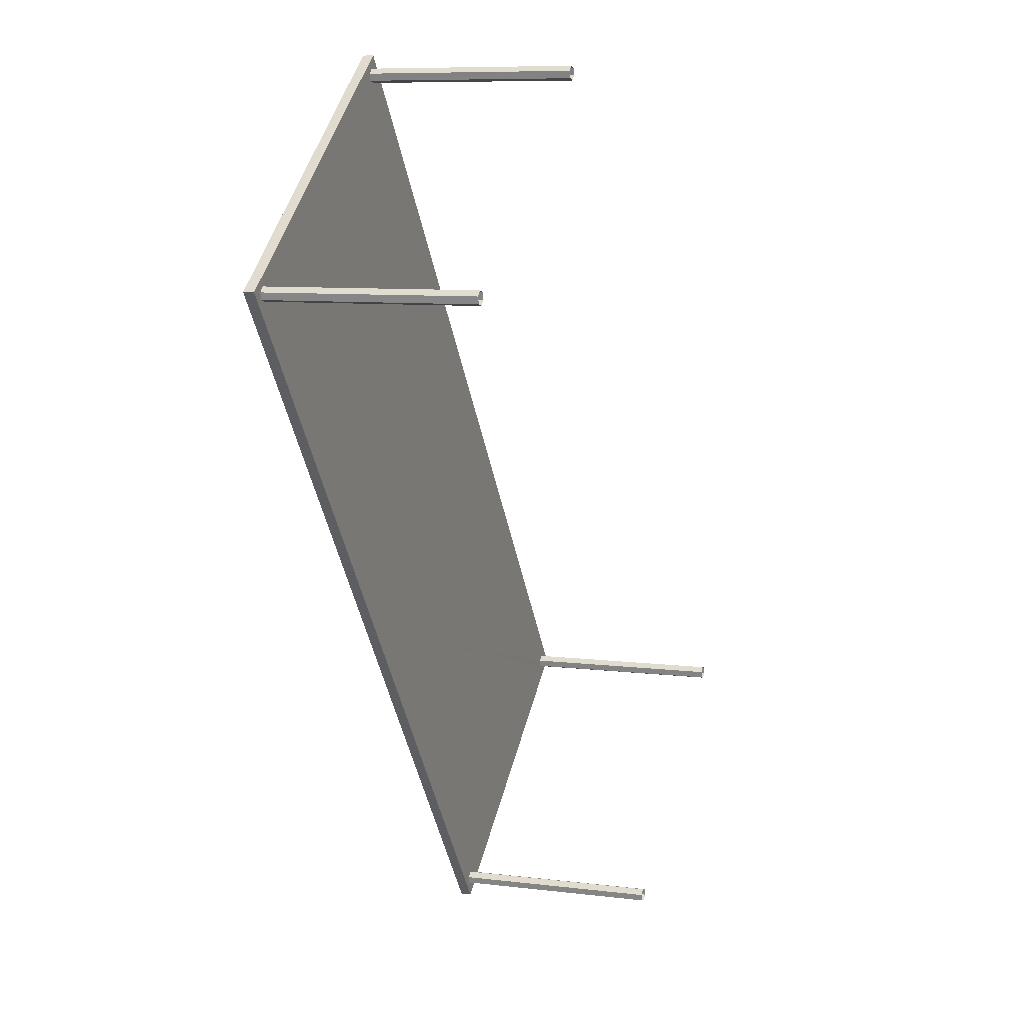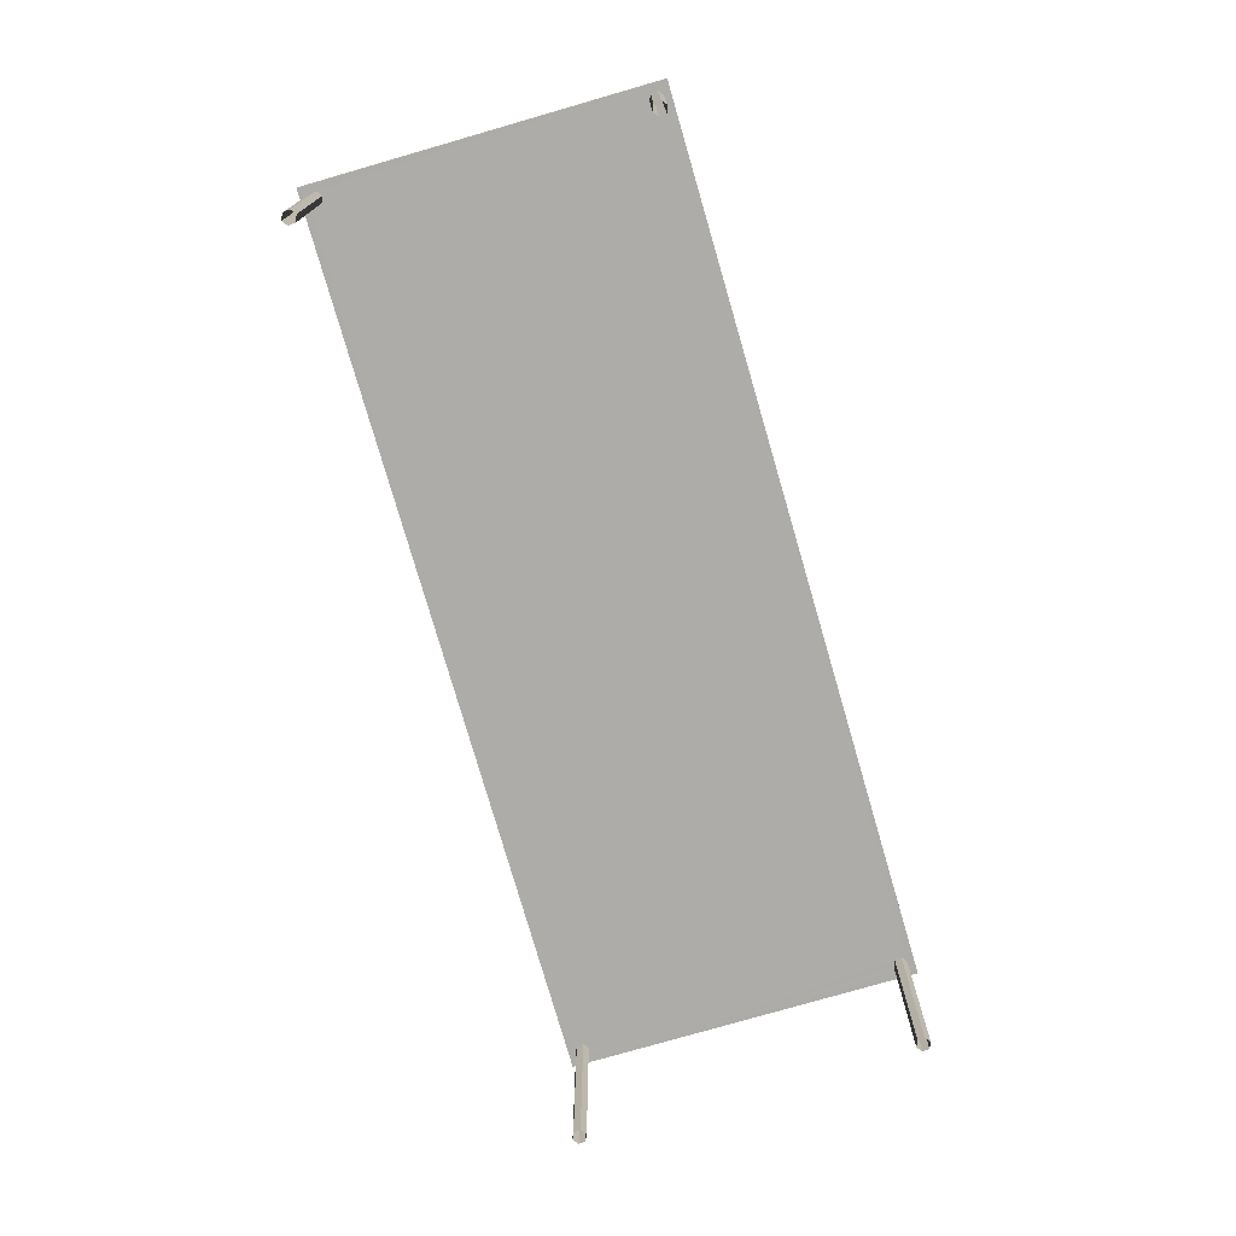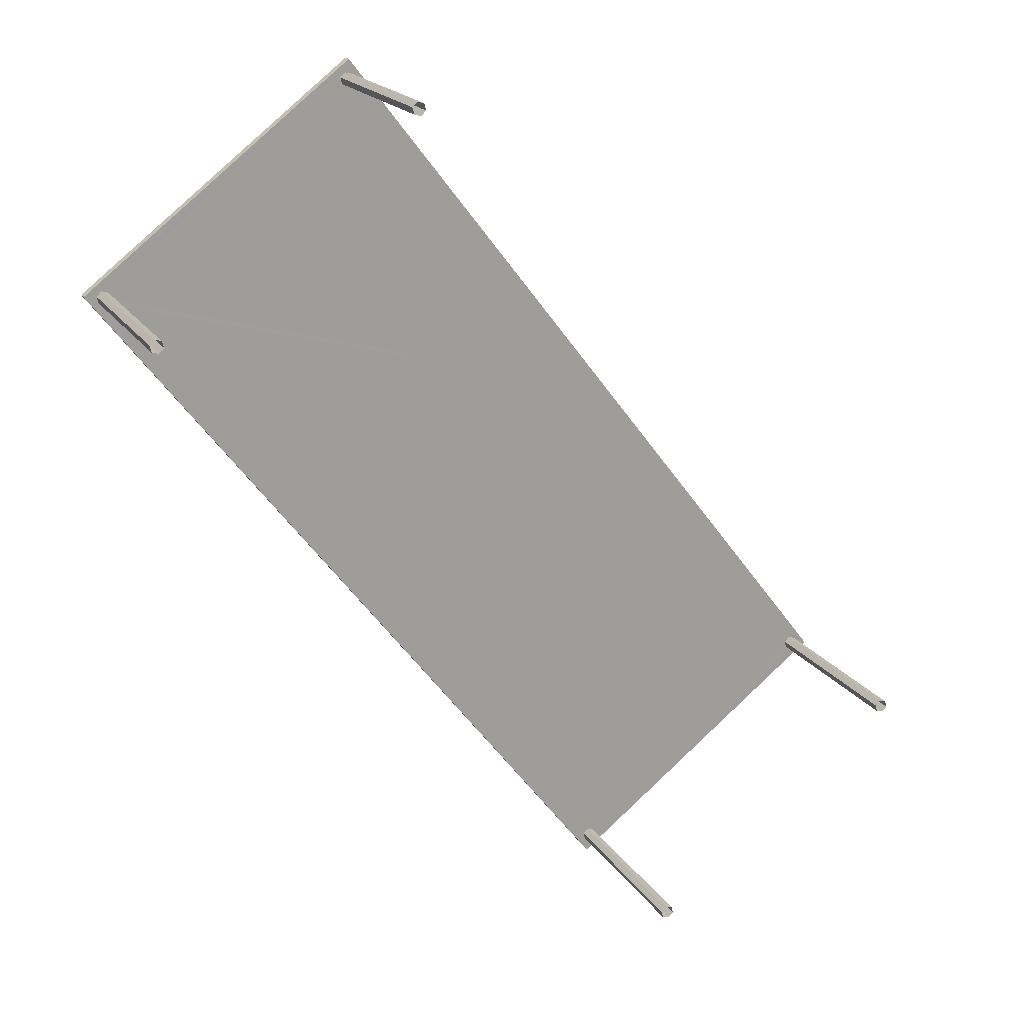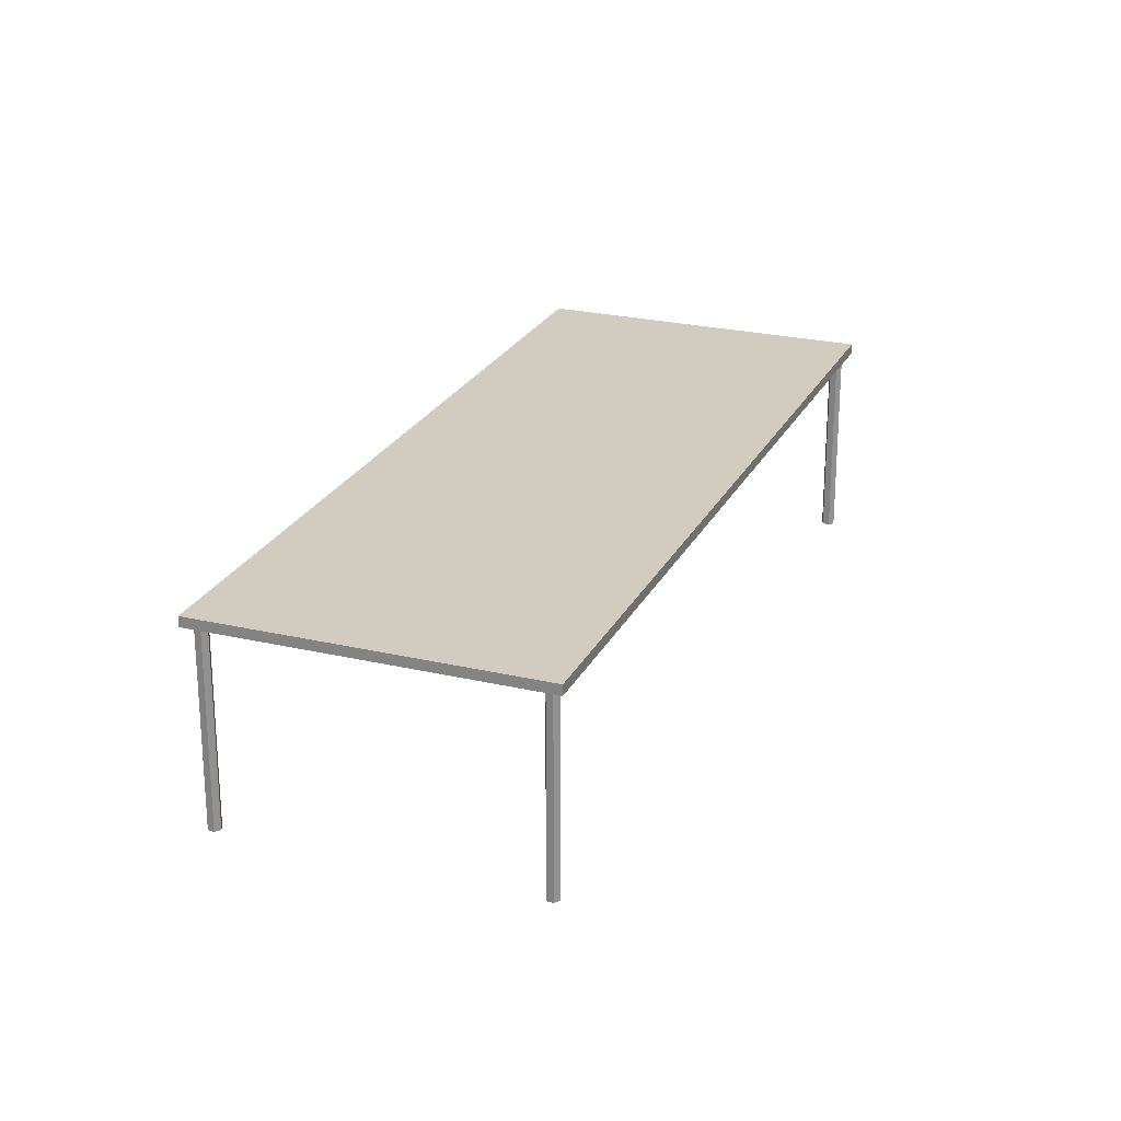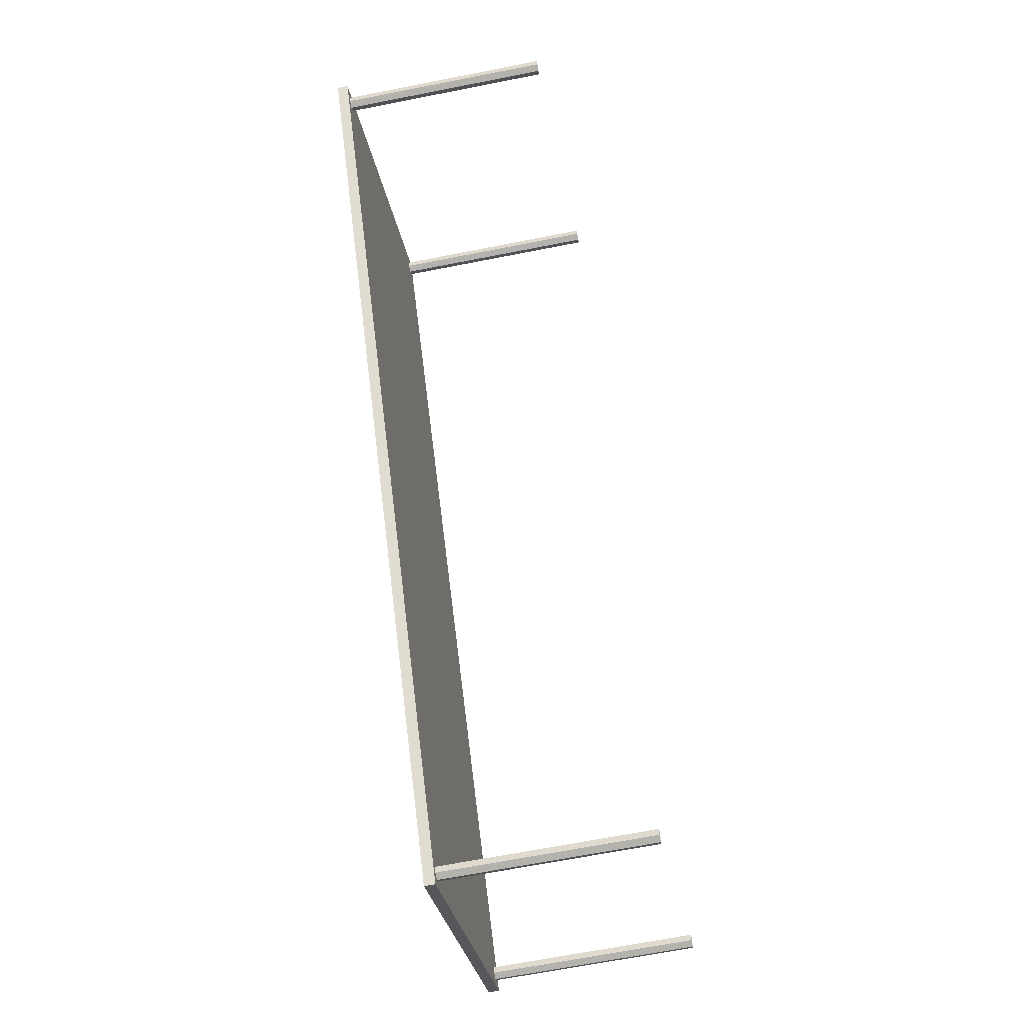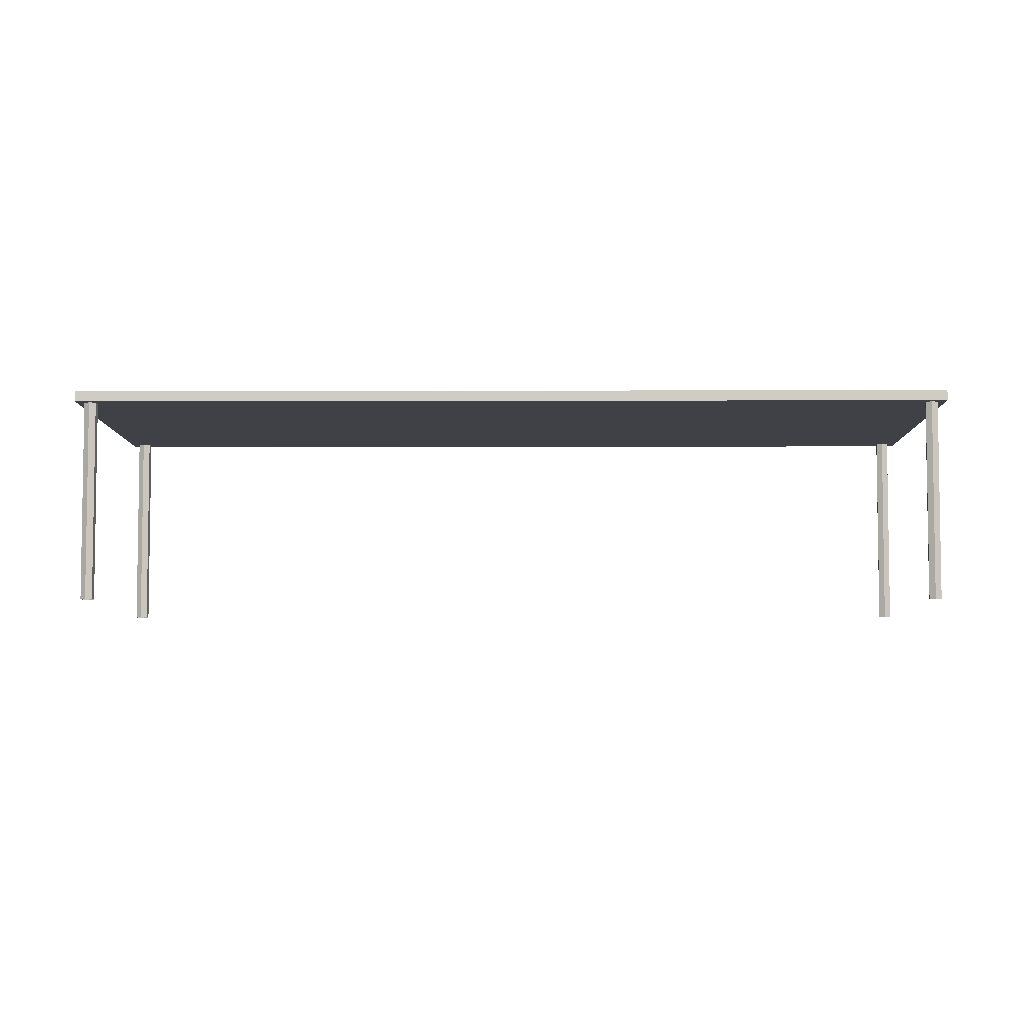
<metadata>
{"format":"obj","ext":"obj","renderer":"f3d","projection":"perspective","resolution":1024,"background":"white","views":[{"elev":8.3,"azim":108.9,"up":"+Y"},{"elev":-76.6,"azim":-21.6,"up":"+Z"},{"elev":18.8,"azim":157.1,"up":"+Y"},{"elev":24.2,"azim":163.5,"up":"+Z"},{"elev":-65.3,"azim":101.3,"up":"+Y"},{"elev":-6.0,"azim":-127.3,"up":"+Z"}]}
</metadata>
<code>
v 1.247e+04 -1.539e+04 20.43
v 1.247e+04 -1.539e+04 20.43
v 1.247e+04 -1.539e+04 20.43
v 1.247e+04 -1.539e+04 20.43
v 1.247e+04 -1.539e+04 20.43
v 1.247e+04 -1.539e+04 20.43
v 1.246e+04 -1.54e+04 20.43
v 1.246e+04 -1.54e+04 20.43
v 1.246e+04 -1.54e+04 20.43
v 1.246e+04 -1.54e+04 20.43
v 1.246e+04 -1.54e+04 20.43
v 1.246e+04 -1.54e+04 20.43
v 1.246e+04 -1.54e+04 20.43
v 1.246e+04 -1.54e+04 20.43
v 1.246e+04 -1.54e+04 20.43
v 1.246e+04 -1.54e+04 20.43
v 1.246e+04 -1.54e+04 20.43
v 1.246e+04 -1.54e+04 20.43
v 1.247e+04 -1.539e+04 20.43
v 1.247e+04 -1.539e+04 20.43
v 1.247e+04 -1.539e+04 20.43
v 1.247e+04 -1.539e+04 20.43
v 1.247e+04 -1.539e+04 20.43
v 1.247e+04 -1.539e+04 20.43
v 1.246e+04 -1.54e+04 23.33
v 1.246e+04 -1.54e+04 23.33
v 1.246e+04 -1.54e+04 23.33
v 1.246e+04 -1.54e+04 23.33
v 1.246e+04 -1.54e+04 23.33
v 1.246e+04 -1.54e+04 23.33
v 1.246e+04 -1.54e+04 23.33
v 1.246e+04 -1.54e+04 23.33
v 1.247e+04 -1.54e+04 23.33
v 1.246e+04 -1.54e+04 23.33
v 1.246e+04 -1.54e+04 23.33
v 1.246e+04 -1.54e+04 23.33
v 1.246e+04 -1.54e+04 23.33
v 1.247e+04 -1.539e+04 23.33
v 1.247e+04 -1.539e+04 23.33
v 1.246e+04 -1.54e+04 23.33
v 1.246e+04 -1.54e+04 23.33
v 1.246e+04 -1.54e+04 23.33
v 1.246e+04 -1.539e+04 23.33
v 1.247e+04 -1.539e+04 23.33
v 1.246e+04 -1.54e+04 23.33
v 1.246e+04 -1.539e+04 23.33
v 1.247e+04 -1.539e+04 23.33
v 1.247e+04 -1.539e+04 23.33
v 1.247e+04 -1.539e+04 23.33
v 1.247e+04 -1.539e+04 23.33
v 1.247e+04 -1.539e+04 23.33
v 1.247e+04 -1.539e+04 23.33
v 1.247e+04 -1.539e+04 23.33
v 1.247e+04 -1.539e+04 23.33
v 1.247e+04 -1.539e+04 23.33
v 1.247e+04 -1.539e+04 23.33
v 1.247e+04 -1.539e+04 23.33
v 1.247e+04 -1.539e+04 23.33
v 1.247e+04 -1.539e+04 23.33
v 1.246e+04 -1.54e+04 23.33
v 1.247e+04 -1.539e+04 23.48
v 1.246e+04 -1.54e+04 23.48
v 1.246e+04 -1.54e+04 23.48
v 1.247e+04 -1.539e+04 23.48
f 1 2 3
f 4 3 5
f 3 2 6
f 5 3 6
f 7 8 9
f 9 10 11
f 7 11 12
f 7 9 11
f 13 14 15
f 15 14 16
f 16 17 18
f 16 14 17
f 19 20 21
f 22 21 23
f 21 20 24
f 23 21 24
f 25 26 27
f 28 27 29
f 30 31 32
f 33 34 35
f 27 26 35
f 33 30 34
f 30 32 34
f 27 36 29
f 34 36 35
f 36 27 35
f 26 25 37
f 38 33 39
f 25 40 37
f 33 35 41
f 42 40 43
f 39 33 44
f 33 43 44
f 41 45 43
f 37 40 42
f 45 42 43
f 33 41 43
f 43 46 47
f 44 43 47
f 38 39 48
f 49 50 47
f 46 49 47
f 47 50 51
f 52 38 48
f 52 53 51
f 52 48 53
f 51 54 47
f 53 54 51
f 50 55 51
f 56 57 51
f 49 46 58
f 46 57 59
f 58 46 59
f 59 57 56
f 55 56 51
f 30 60 31
f 31 60 28
f 60 27 28
f 61 62 63
f 61 64 62
f 33 38 61
f 30 33 63
f 38 52 61
f 60 30 63
f 63 33 61
f 62 25 27
f 40 25 62
f 27 60 63
f 62 27 63
f 64 46 43
f 57 46 64
f 43 40 62
f 64 43 62
f 52 51 61
f 51 57 64
f 51 64 61
f 54 2 1
f 47 54 1
f 53 6 2
f 54 53 2
f 53 5 6
f 53 48 5
f 39 4 5
f 48 39 5
f 39 3 4
f 39 44 3
f 44 1 3
f 44 47 1
f 36 10 9
f 29 36 9
f 36 11 10
f 36 34 11
f 34 12 11
f 34 32 12
f 31 7 12
f 32 31 12
f 31 8 7
f 31 28 8
f 29 9 8
f 28 29 8
f 37 14 13
f 37 42 14
f 45 17 14
f 42 45 14
f 45 18 17
f 45 41 18
f 35 16 18
f 41 35 18
f 26 15 16
f 35 26 16
f 37 13 15
f 26 37 15
f 59 20 19
f 58 59 19
f 59 24 20
f 59 56 24
f 56 23 24
f 56 55 23
f 50 22 23
f 55 50 23
f 49 21 22
f 50 49 22
f 49 19 21
f 49 58 19

</code>
